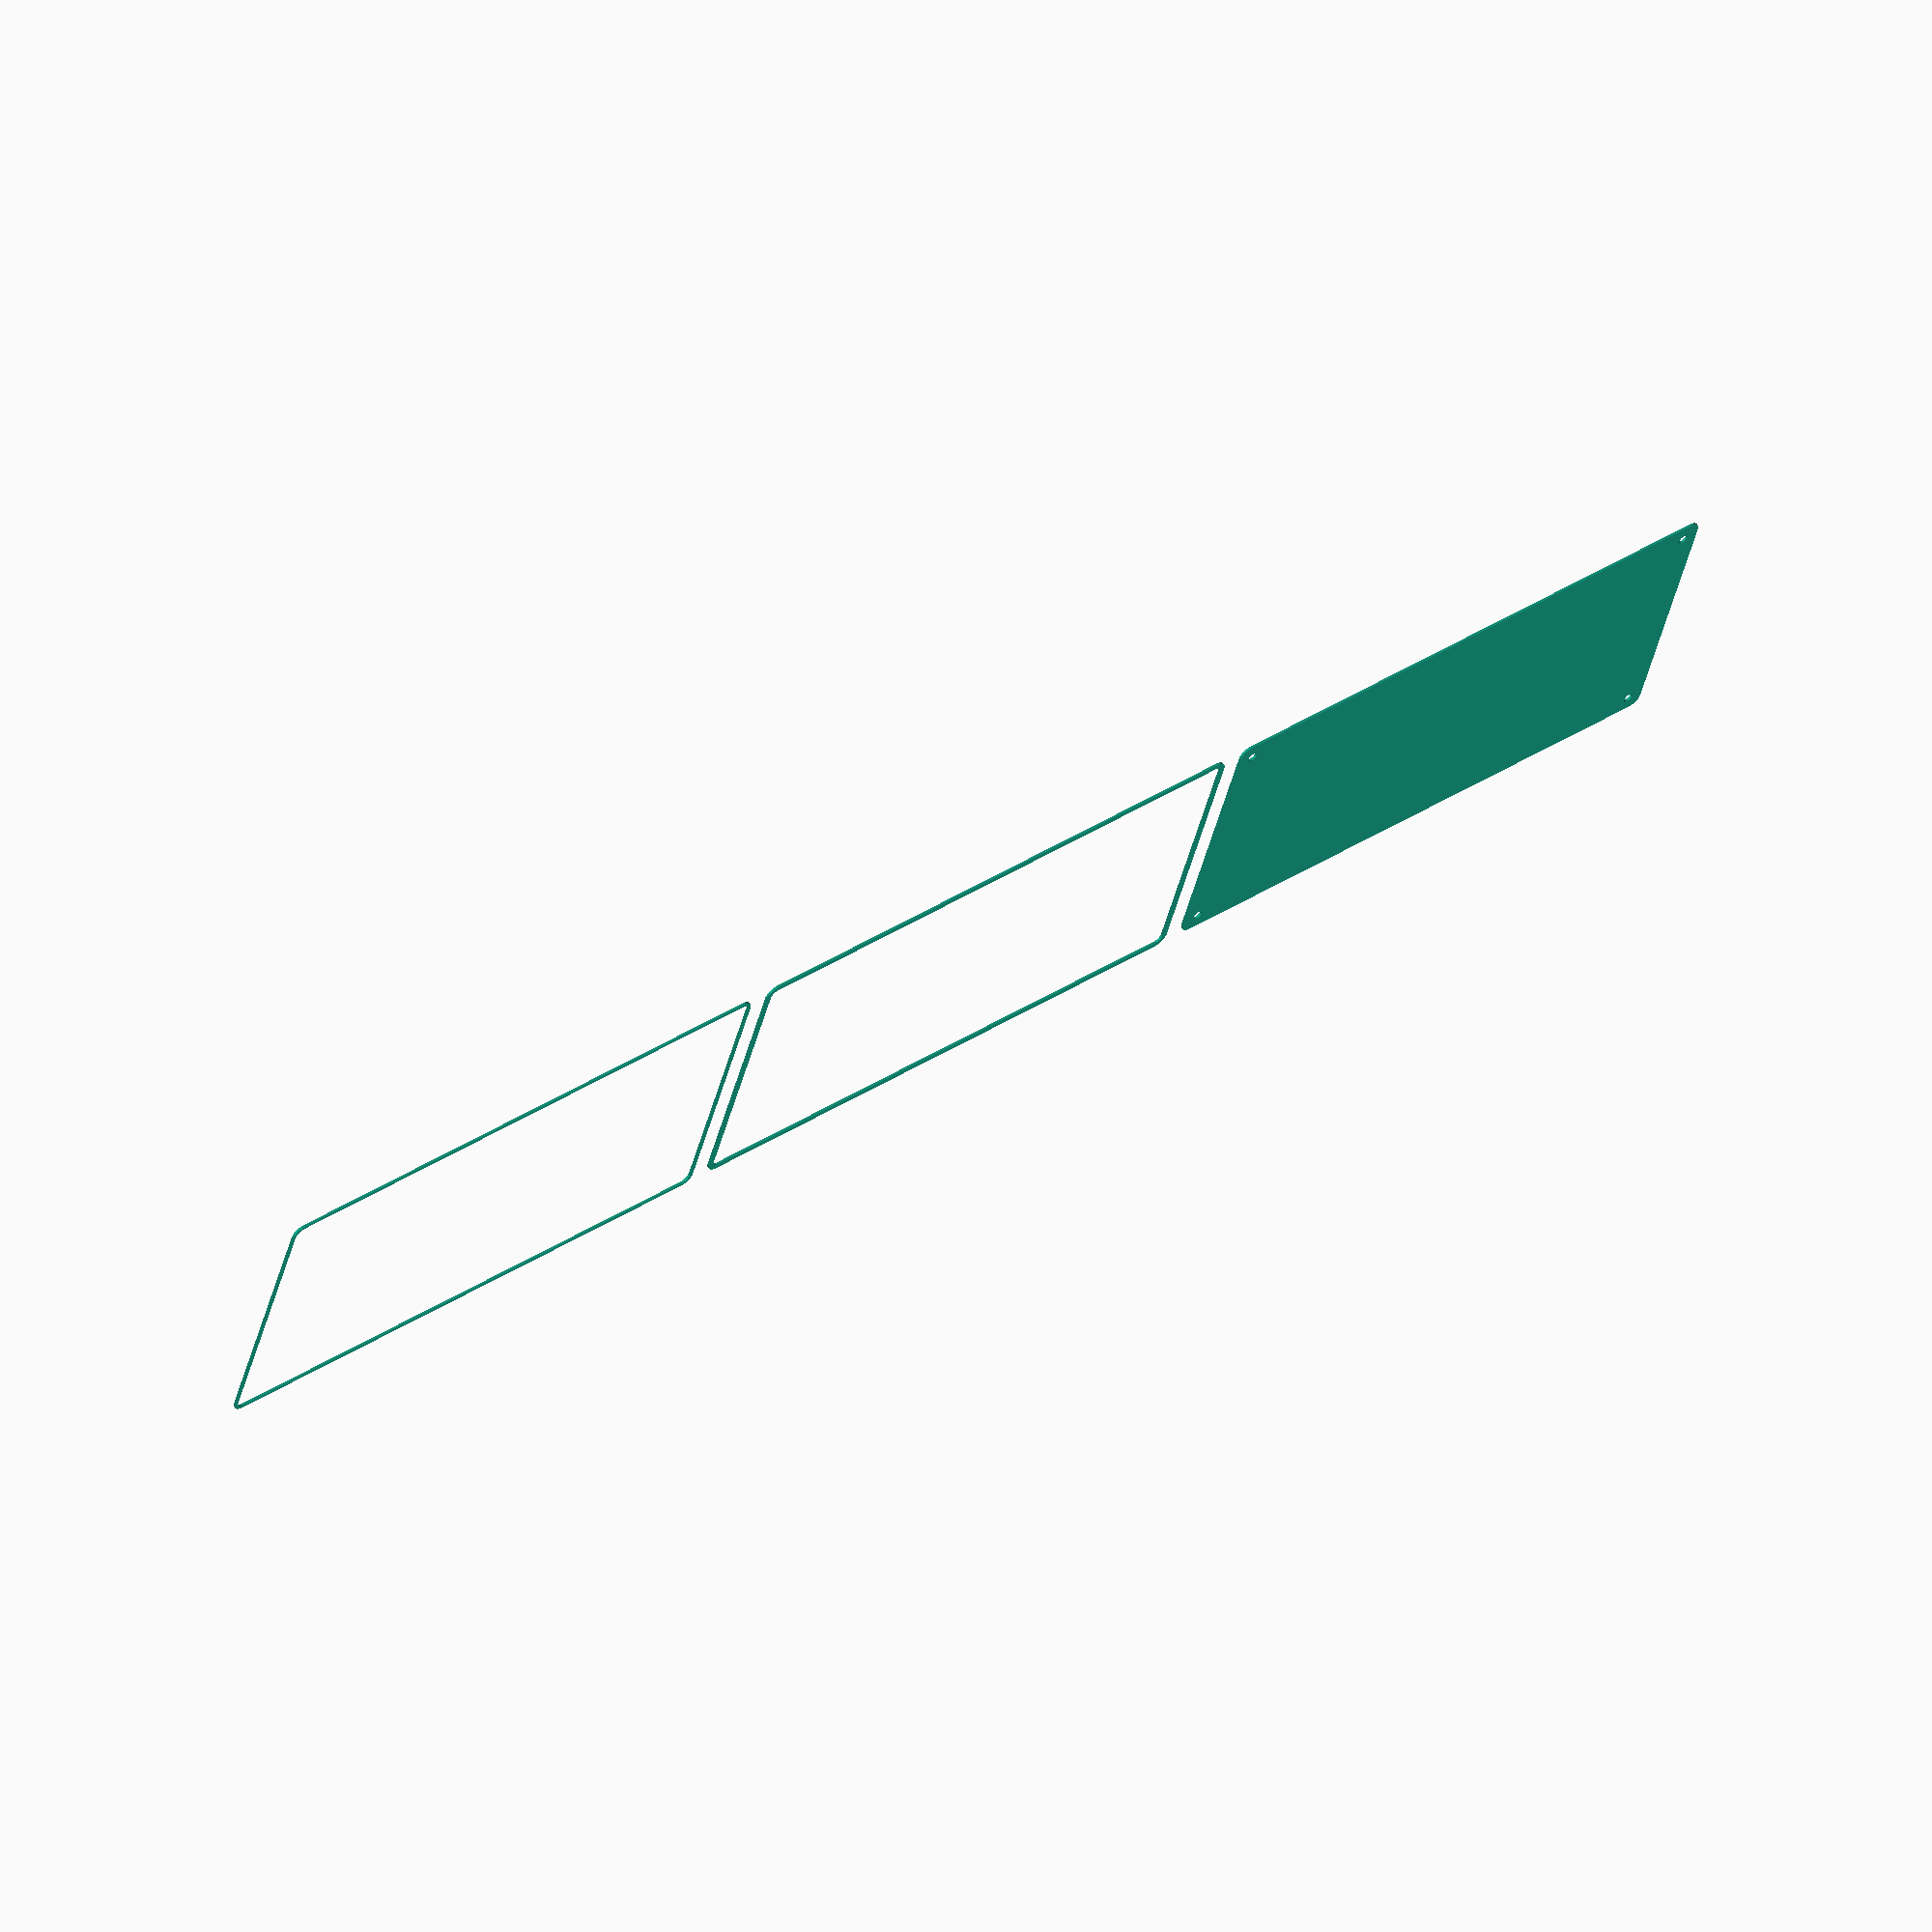
<openscad>
$fn = 50;


union() {
	translate(v = [0, 0, 0]) {
		projection() {
			intersection() {
				translate(v = [-500, -500, -7.5000000000]) {
					cube(size = [1000, 1000, 0.1000000000]);
				}
				difference() {
					union() {
						hull() {
							translate(v = [-55.0000000000, 122.5000000000, 0]) {
								cylinder(h = 18, r = 5);
							}
							translate(v = [55.0000000000, 122.5000000000, 0]) {
								cylinder(h = 18, r = 5);
							}
							translate(v = [-55.0000000000, -122.5000000000, 0]) {
								cylinder(h = 18, r = 5);
							}
							translate(v = [55.0000000000, -122.5000000000, 0]) {
								cylinder(h = 18, r = 5);
							}
						}
					}
					union() {
						translate(v = [-52.5000000000, -120.0000000000, 2]) {
							rotate(a = [0, 0, 0]) {
								difference() {
									union() {
										translate(v = [0, 0, -1.7000000000]) {
											cylinder(h = 1.7000000000, r1 = 1.5000000000, r2 = 2.4000000000);
										}
										cylinder(h = 50, r = 2.4000000000);
										translate(v = [0, 0, -6.0000000000]) {
											cylinder(h = 6, r = 1.5000000000);
										}
										translate(v = [0, 0, -6.0000000000]) {
											cylinder(h = 6, r = 1.8000000000);
										}
										translate(v = [0, 0, -6.0000000000]) {
											cylinder(h = 6, r = 1.5000000000);
										}
									}
									union();
								}
							}
						}
						translate(v = [52.5000000000, -120.0000000000, 2]) {
							rotate(a = [0, 0, 0]) {
								difference() {
									union() {
										translate(v = [0, 0, -1.7000000000]) {
											cylinder(h = 1.7000000000, r1 = 1.5000000000, r2 = 2.4000000000);
										}
										cylinder(h = 50, r = 2.4000000000);
										translate(v = [0, 0, -6.0000000000]) {
											cylinder(h = 6, r = 1.5000000000);
										}
										translate(v = [0, 0, -6.0000000000]) {
											cylinder(h = 6, r = 1.8000000000);
										}
										translate(v = [0, 0, -6.0000000000]) {
											cylinder(h = 6, r = 1.5000000000);
										}
									}
									union();
								}
							}
						}
						translate(v = [-52.5000000000, 120.0000000000, 2]) {
							rotate(a = [0, 0, 0]) {
								difference() {
									union() {
										translate(v = [0, 0, -1.7000000000]) {
											cylinder(h = 1.7000000000, r1 = 1.5000000000, r2 = 2.4000000000);
										}
										cylinder(h = 50, r = 2.4000000000);
										translate(v = [0, 0, -6.0000000000]) {
											cylinder(h = 6, r = 1.5000000000);
										}
										translate(v = [0, 0, -6.0000000000]) {
											cylinder(h = 6, r = 1.8000000000);
										}
										translate(v = [0, 0, -6.0000000000]) {
											cylinder(h = 6, r = 1.5000000000);
										}
									}
									union();
								}
							}
						}
						translate(v = [52.5000000000, 120.0000000000, 2]) {
							rotate(a = [0, 0, 0]) {
								difference() {
									union() {
										translate(v = [0, 0, -1.7000000000]) {
											cylinder(h = 1.7000000000, r1 = 1.5000000000, r2 = 2.4000000000);
										}
										cylinder(h = 50, r = 2.4000000000);
										translate(v = [0, 0, -6.0000000000]) {
											cylinder(h = 6, r = 1.5000000000);
										}
										translate(v = [0, 0, -6.0000000000]) {
											cylinder(h = 6, r = 1.8000000000);
										}
										translate(v = [0, 0, -6.0000000000]) {
											cylinder(h = 6, r = 1.5000000000);
										}
									}
									union();
								}
							}
						}
						translate(v = [0, 0, 3]) {
							hull() {
								union() {
									translate(v = [-54.5000000000, 122.0000000000, 4]) {
										cylinder(h = 30, r = 4);
									}
									translate(v = [-54.5000000000, 122.0000000000, 4]) {
										sphere(r = 4);
									}
									translate(v = [-54.5000000000, 122.0000000000, 34]) {
										sphere(r = 4);
									}
								}
								union() {
									translate(v = [54.5000000000, 122.0000000000, 4]) {
										cylinder(h = 30, r = 4);
									}
									translate(v = [54.5000000000, 122.0000000000, 4]) {
										sphere(r = 4);
									}
									translate(v = [54.5000000000, 122.0000000000, 34]) {
										sphere(r = 4);
									}
								}
								union() {
									translate(v = [-54.5000000000, -122.0000000000, 4]) {
										cylinder(h = 30, r = 4);
									}
									translate(v = [-54.5000000000, -122.0000000000, 4]) {
										sphere(r = 4);
									}
									translate(v = [-54.5000000000, -122.0000000000, 34]) {
										sphere(r = 4);
									}
								}
								union() {
									translate(v = [54.5000000000, -122.0000000000, 4]) {
										cylinder(h = 30, r = 4);
									}
									translate(v = [54.5000000000, -122.0000000000, 4]) {
										sphere(r = 4);
									}
									translate(v = [54.5000000000, -122.0000000000, 34]) {
										sphere(r = 4);
									}
								}
							}
						}
					}
				}
			}
		}
	}
	translate(v = [0, 264, 0]) {
		projection() {
			intersection() {
				translate(v = [-500, -500, -4.5000000000]) {
					cube(size = [1000, 1000, 0.1000000000]);
				}
				difference() {
					union() {
						hull() {
							translate(v = [-55.0000000000, 122.5000000000, 0]) {
								cylinder(h = 18, r = 5);
							}
							translate(v = [55.0000000000, 122.5000000000, 0]) {
								cylinder(h = 18, r = 5);
							}
							translate(v = [-55.0000000000, -122.5000000000, 0]) {
								cylinder(h = 18, r = 5);
							}
							translate(v = [55.0000000000, -122.5000000000, 0]) {
								cylinder(h = 18, r = 5);
							}
						}
					}
					union() {
						translate(v = [-52.5000000000, -120.0000000000, 2]) {
							rotate(a = [0, 0, 0]) {
								difference() {
									union() {
										translate(v = [0, 0, -1.7000000000]) {
											cylinder(h = 1.7000000000, r1 = 1.5000000000, r2 = 2.4000000000);
										}
										cylinder(h = 50, r = 2.4000000000);
										translate(v = [0, 0, -6.0000000000]) {
											cylinder(h = 6, r = 1.5000000000);
										}
										translate(v = [0, 0, -6.0000000000]) {
											cylinder(h = 6, r = 1.8000000000);
										}
										translate(v = [0, 0, -6.0000000000]) {
											cylinder(h = 6, r = 1.5000000000);
										}
									}
									union();
								}
							}
						}
						translate(v = [52.5000000000, -120.0000000000, 2]) {
							rotate(a = [0, 0, 0]) {
								difference() {
									union() {
										translate(v = [0, 0, -1.7000000000]) {
											cylinder(h = 1.7000000000, r1 = 1.5000000000, r2 = 2.4000000000);
										}
										cylinder(h = 50, r = 2.4000000000);
										translate(v = [0, 0, -6.0000000000]) {
											cylinder(h = 6, r = 1.5000000000);
										}
										translate(v = [0, 0, -6.0000000000]) {
											cylinder(h = 6, r = 1.8000000000);
										}
										translate(v = [0, 0, -6.0000000000]) {
											cylinder(h = 6, r = 1.5000000000);
										}
									}
									union();
								}
							}
						}
						translate(v = [-52.5000000000, 120.0000000000, 2]) {
							rotate(a = [0, 0, 0]) {
								difference() {
									union() {
										translate(v = [0, 0, -1.7000000000]) {
											cylinder(h = 1.7000000000, r1 = 1.5000000000, r2 = 2.4000000000);
										}
										cylinder(h = 50, r = 2.4000000000);
										translate(v = [0, 0, -6.0000000000]) {
											cylinder(h = 6, r = 1.5000000000);
										}
										translate(v = [0, 0, -6.0000000000]) {
											cylinder(h = 6, r = 1.8000000000);
										}
										translate(v = [0, 0, -6.0000000000]) {
											cylinder(h = 6, r = 1.5000000000);
										}
									}
									union();
								}
							}
						}
						translate(v = [52.5000000000, 120.0000000000, 2]) {
							rotate(a = [0, 0, 0]) {
								difference() {
									union() {
										translate(v = [0, 0, -1.7000000000]) {
											cylinder(h = 1.7000000000, r1 = 1.5000000000, r2 = 2.4000000000);
										}
										cylinder(h = 50, r = 2.4000000000);
										translate(v = [0, 0, -6.0000000000]) {
											cylinder(h = 6, r = 1.5000000000);
										}
										translate(v = [0, 0, -6.0000000000]) {
											cylinder(h = 6, r = 1.8000000000);
										}
										translate(v = [0, 0, -6.0000000000]) {
											cylinder(h = 6, r = 1.5000000000);
										}
									}
									union();
								}
							}
						}
						translate(v = [0, 0, 3]) {
							hull() {
								union() {
									translate(v = [-54.5000000000, 122.0000000000, 4]) {
										cylinder(h = 30, r = 4);
									}
									translate(v = [-54.5000000000, 122.0000000000, 4]) {
										sphere(r = 4);
									}
									translate(v = [-54.5000000000, 122.0000000000, 34]) {
										sphere(r = 4);
									}
								}
								union() {
									translate(v = [54.5000000000, 122.0000000000, 4]) {
										cylinder(h = 30, r = 4);
									}
									translate(v = [54.5000000000, 122.0000000000, 4]) {
										sphere(r = 4);
									}
									translate(v = [54.5000000000, 122.0000000000, 34]) {
										sphere(r = 4);
									}
								}
								union() {
									translate(v = [-54.5000000000, -122.0000000000, 4]) {
										cylinder(h = 30, r = 4);
									}
									translate(v = [-54.5000000000, -122.0000000000, 4]) {
										sphere(r = 4);
									}
									translate(v = [-54.5000000000, -122.0000000000, 34]) {
										sphere(r = 4);
									}
								}
								union() {
									translate(v = [54.5000000000, -122.0000000000, 4]) {
										cylinder(h = 30, r = 4);
									}
									translate(v = [54.5000000000, -122.0000000000, 4]) {
										sphere(r = 4);
									}
									translate(v = [54.5000000000, -122.0000000000, 34]) {
										sphere(r = 4);
									}
								}
							}
						}
					}
				}
			}
		}
	}
	translate(v = [0, 528, 0]) {
		projection() {
			intersection() {
				translate(v = [-500, -500, -1.5000000000]) {
					cube(size = [1000, 1000, 0.1000000000]);
				}
				difference() {
					union() {
						hull() {
							translate(v = [-55.0000000000, 122.5000000000, 0]) {
								cylinder(h = 18, r = 5);
							}
							translate(v = [55.0000000000, 122.5000000000, 0]) {
								cylinder(h = 18, r = 5);
							}
							translate(v = [-55.0000000000, -122.5000000000, 0]) {
								cylinder(h = 18, r = 5);
							}
							translate(v = [55.0000000000, -122.5000000000, 0]) {
								cylinder(h = 18, r = 5);
							}
						}
					}
					union() {
						translate(v = [-52.5000000000, -120.0000000000, 2]) {
							rotate(a = [0, 0, 0]) {
								difference() {
									union() {
										translate(v = [0, 0, -1.7000000000]) {
											cylinder(h = 1.7000000000, r1 = 1.5000000000, r2 = 2.4000000000);
										}
										cylinder(h = 50, r = 2.4000000000);
										translate(v = [0, 0, -6.0000000000]) {
											cylinder(h = 6, r = 1.5000000000);
										}
										translate(v = [0, 0, -6.0000000000]) {
											cylinder(h = 6, r = 1.8000000000);
										}
										translate(v = [0, 0, -6.0000000000]) {
											cylinder(h = 6, r = 1.5000000000);
										}
									}
									union();
								}
							}
						}
						translate(v = [52.5000000000, -120.0000000000, 2]) {
							rotate(a = [0, 0, 0]) {
								difference() {
									union() {
										translate(v = [0, 0, -1.7000000000]) {
											cylinder(h = 1.7000000000, r1 = 1.5000000000, r2 = 2.4000000000);
										}
										cylinder(h = 50, r = 2.4000000000);
										translate(v = [0, 0, -6.0000000000]) {
											cylinder(h = 6, r = 1.5000000000);
										}
										translate(v = [0, 0, -6.0000000000]) {
											cylinder(h = 6, r = 1.8000000000);
										}
										translate(v = [0, 0, -6.0000000000]) {
											cylinder(h = 6, r = 1.5000000000);
										}
									}
									union();
								}
							}
						}
						translate(v = [-52.5000000000, 120.0000000000, 2]) {
							rotate(a = [0, 0, 0]) {
								difference() {
									union() {
										translate(v = [0, 0, -1.7000000000]) {
											cylinder(h = 1.7000000000, r1 = 1.5000000000, r2 = 2.4000000000);
										}
										cylinder(h = 50, r = 2.4000000000);
										translate(v = [0, 0, -6.0000000000]) {
											cylinder(h = 6, r = 1.5000000000);
										}
										translate(v = [0, 0, -6.0000000000]) {
											cylinder(h = 6, r = 1.8000000000);
										}
										translate(v = [0, 0, -6.0000000000]) {
											cylinder(h = 6, r = 1.5000000000);
										}
									}
									union();
								}
							}
						}
						translate(v = [52.5000000000, 120.0000000000, 2]) {
							rotate(a = [0, 0, 0]) {
								difference() {
									union() {
										translate(v = [0, 0, -1.7000000000]) {
											cylinder(h = 1.7000000000, r1 = 1.5000000000, r2 = 2.4000000000);
										}
										cylinder(h = 50, r = 2.4000000000);
										translate(v = [0, 0, -6.0000000000]) {
											cylinder(h = 6, r = 1.5000000000);
										}
										translate(v = [0, 0, -6.0000000000]) {
											cylinder(h = 6, r = 1.8000000000);
										}
										translate(v = [0, 0, -6.0000000000]) {
											cylinder(h = 6, r = 1.5000000000);
										}
									}
									union();
								}
							}
						}
						translate(v = [0, 0, 3]) {
							hull() {
								union() {
									translate(v = [-54.5000000000, 122.0000000000, 4]) {
										cylinder(h = 30, r = 4);
									}
									translate(v = [-54.5000000000, 122.0000000000, 4]) {
										sphere(r = 4);
									}
									translate(v = [-54.5000000000, 122.0000000000, 34]) {
										sphere(r = 4);
									}
								}
								union() {
									translate(v = [54.5000000000, 122.0000000000, 4]) {
										cylinder(h = 30, r = 4);
									}
									translate(v = [54.5000000000, 122.0000000000, 4]) {
										sphere(r = 4);
									}
									translate(v = [54.5000000000, 122.0000000000, 34]) {
										sphere(r = 4);
									}
								}
								union() {
									translate(v = [-54.5000000000, -122.0000000000, 4]) {
										cylinder(h = 30, r = 4);
									}
									translate(v = [-54.5000000000, -122.0000000000, 4]) {
										sphere(r = 4);
									}
									translate(v = [-54.5000000000, -122.0000000000, 34]) {
										sphere(r = 4);
									}
								}
								union() {
									translate(v = [54.5000000000, -122.0000000000, 4]) {
										cylinder(h = 30, r = 4);
									}
									translate(v = [54.5000000000, -122.0000000000, 4]) {
										sphere(r = 4);
									}
									translate(v = [54.5000000000, -122.0000000000, 34]) {
										sphere(r = 4);
									}
								}
							}
						}
					}
				}
			}
		}
	}
	translate(v = [0, 792, 0]) {
		projection() {
			intersection() {
				translate(v = [-500, -500, 1.5000000000]) {
					cube(size = [1000, 1000, 0.1000000000]);
				}
				difference() {
					union() {
						hull() {
							translate(v = [-55.0000000000, 122.5000000000, 0]) {
								cylinder(h = 18, r = 5);
							}
							translate(v = [55.0000000000, 122.5000000000, 0]) {
								cylinder(h = 18, r = 5);
							}
							translate(v = [-55.0000000000, -122.5000000000, 0]) {
								cylinder(h = 18, r = 5);
							}
							translate(v = [55.0000000000, -122.5000000000, 0]) {
								cylinder(h = 18, r = 5);
							}
						}
					}
					union() {
						translate(v = [-52.5000000000, -120.0000000000, 2]) {
							rotate(a = [0, 0, 0]) {
								difference() {
									union() {
										translate(v = [0, 0, -1.7000000000]) {
											cylinder(h = 1.7000000000, r1 = 1.5000000000, r2 = 2.4000000000);
										}
										cylinder(h = 50, r = 2.4000000000);
										translate(v = [0, 0, -6.0000000000]) {
											cylinder(h = 6, r = 1.5000000000);
										}
										translate(v = [0, 0, -6.0000000000]) {
											cylinder(h = 6, r = 1.8000000000);
										}
										translate(v = [0, 0, -6.0000000000]) {
											cylinder(h = 6, r = 1.5000000000);
										}
									}
									union();
								}
							}
						}
						translate(v = [52.5000000000, -120.0000000000, 2]) {
							rotate(a = [0, 0, 0]) {
								difference() {
									union() {
										translate(v = [0, 0, -1.7000000000]) {
											cylinder(h = 1.7000000000, r1 = 1.5000000000, r2 = 2.4000000000);
										}
										cylinder(h = 50, r = 2.4000000000);
										translate(v = [0, 0, -6.0000000000]) {
											cylinder(h = 6, r = 1.5000000000);
										}
										translate(v = [0, 0, -6.0000000000]) {
											cylinder(h = 6, r = 1.8000000000);
										}
										translate(v = [0, 0, -6.0000000000]) {
											cylinder(h = 6, r = 1.5000000000);
										}
									}
									union();
								}
							}
						}
						translate(v = [-52.5000000000, 120.0000000000, 2]) {
							rotate(a = [0, 0, 0]) {
								difference() {
									union() {
										translate(v = [0, 0, -1.7000000000]) {
											cylinder(h = 1.7000000000, r1 = 1.5000000000, r2 = 2.4000000000);
										}
										cylinder(h = 50, r = 2.4000000000);
										translate(v = [0, 0, -6.0000000000]) {
											cylinder(h = 6, r = 1.5000000000);
										}
										translate(v = [0, 0, -6.0000000000]) {
											cylinder(h = 6, r = 1.8000000000);
										}
										translate(v = [0, 0, -6.0000000000]) {
											cylinder(h = 6, r = 1.5000000000);
										}
									}
									union();
								}
							}
						}
						translate(v = [52.5000000000, 120.0000000000, 2]) {
							rotate(a = [0, 0, 0]) {
								difference() {
									union() {
										translate(v = [0, 0, -1.7000000000]) {
											cylinder(h = 1.7000000000, r1 = 1.5000000000, r2 = 2.4000000000);
										}
										cylinder(h = 50, r = 2.4000000000);
										translate(v = [0, 0, -6.0000000000]) {
											cylinder(h = 6, r = 1.5000000000);
										}
										translate(v = [0, 0, -6.0000000000]) {
											cylinder(h = 6, r = 1.8000000000);
										}
										translate(v = [0, 0, -6.0000000000]) {
											cylinder(h = 6, r = 1.5000000000);
										}
									}
									union();
								}
							}
						}
						translate(v = [0, 0, 3]) {
							hull() {
								union() {
									translate(v = [-54.5000000000, 122.0000000000, 4]) {
										cylinder(h = 30, r = 4);
									}
									translate(v = [-54.5000000000, 122.0000000000, 4]) {
										sphere(r = 4);
									}
									translate(v = [-54.5000000000, 122.0000000000, 34]) {
										sphere(r = 4);
									}
								}
								union() {
									translate(v = [54.5000000000, 122.0000000000, 4]) {
										cylinder(h = 30, r = 4);
									}
									translate(v = [54.5000000000, 122.0000000000, 4]) {
										sphere(r = 4);
									}
									translate(v = [54.5000000000, 122.0000000000, 34]) {
										sphere(r = 4);
									}
								}
								union() {
									translate(v = [-54.5000000000, -122.0000000000, 4]) {
										cylinder(h = 30, r = 4);
									}
									translate(v = [-54.5000000000, -122.0000000000, 4]) {
										sphere(r = 4);
									}
									translate(v = [-54.5000000000, -122.0000000000, 34]) {
										sphere(r = 4);
									}
								}
								union() {
									translate(v = [54.5000000000, -122.0000000000, 4]) {
										cylinder(h = 30, r = 4);
									}
									translate(v = [54.5000000000, -122.0000000000, 4]) {
										sphere(r = 4);
									}
									translate(v = [54.5000000000, -122.0000000000, 34]) {
										sphere(r = 4);
									}
								}
							}
						}
					}
				}
			}
		}
	}
	translate(v = [0, 1056, 0]) {
		projection() {
			intersection() {
				translate(v = [-500, -500, 4.5000000000]) {
					cube(size = [1000, 1000, 0.1000000000]);
				}
				difference() {
					union() {
						hull() {
							translate(v = [-55.0000000000, 122.5000000000, 0]) {
								cylinder(h = 18, r = 5);
							}
							translate(v = [55.0000000000, 122.5000000000, 0]) {
								cylinder(h = 18, r = 5);
							}
							translate(v = [-55.0000000000, -122.5000000000, 0]) {
								cylinder(h = 18, r = 5);
							}
							translate(v = [55.0000000000, -122.5000000000, 0]) {
								cylinder(h = 18, r = 5);
							}
						}
					}
					union() {
						translate(v = [-52.5000000000, -120.0000000000, 2]) {
							rotate(a = [0, 0, 0]) {
								difference() {
									union() {
										translate(v = [0, 0, -1.7000000000]) {
											cylinder(h = 1.7000000000, r1 = 1.5000000000, r2 = 2.4000000000);
										}
										cylinder(h = 50, r = 2.4000000000);
										translate(v = [0, 0, -6.0000000000]) {
											cylinder(h = 6, r = 1.5000000000);
										}
										translate(v = [0, 0, -6.0000000000]) {
											cylinder(h = 6, r = 1.8000000000);
										}
										translate(v = [0, 0, -6.0000000000]) {
											cylinder(h = 6, r = 1.5000000000);
										}
									}
									union();
								}
							}
						}
						translate(v = [52.5000000000, -120.0000000000, 2]) {
							rotate(a = [0, 0, 0]) {
								difference() {
									union() {
										translate(v = [0, 0, -1.7000000000]) {
											cylinder(h = 1.7000000000, r1 = 1.5000000000, r2 = 2.4000000000);
										}
										cylinder(h = 50, r = 2.4000000000);
										translate(v = [0, 0, -6.0000000000]) {
											cylinder(h = 6, r = 1.5000000000);
										}
										translate(v = [0, 0, -6.0000000000]) {
											cylinder(h = 6, r = 1.8000000000);
										}
										translate(v = [0, 0, -6.0000000000]) {
											cylinder(h = 6, r = 1.5000000000);
										}
									}
									union();
								}
							}
						}
						translate(v = [-52.5000000000, 120.0000000000, 2]) {
							rotate(a = [0, 0, 0]) {
								difference() {
									union() {
										translate(v = [0, 0, -1.7000000000]) {
											cylinder(h = 1.7000000000, r1 = 1.5000000000, r2 = 2.4000000000);
										}
										cylinder(h = 50, r = 2.4000000000);
										translate(v = [0, 0, -6.0000000000]) {
											cylinder(h = 6, r = 1.5000000000);
										}
										translate(v = [0, 0, -6.0000000000]) {
											cylinder(h = 6, r = 1.8000000000);
										}
										translate(v = [0, 0, -6.0000000000]) {
											cylinder(h = 6, r = 1.5000000000);
										}
									}
									union();
								}
							}
						}
						translate(v = [52.5000000000, 120.0000000000, 2]) {
							rotate(a = [0, 0, 0]) {
								difference() {
									union() {
										translate(v = [0, 0, -1.7000000000]) {
											cylinder(h = 1.7000000000, r1 = 1.5000000000, r2 = 2.4000000000);
										}
										cylinder(h = 50, r = 2.4000000000);
										translate(v = [0, 0, -6.0000000000]) {
											cylinder(h = 6, r = 1.5000000000);
										}
										translate(v = [0, 0, -6.0000000000]) {
											cylinder(h = 6, r = 1.8000000000);
										}
										translate(v = [0, 0, -6.0000000000]) {
											cylinder(h = 6, r = 1.5000000000);
										}
									}
									union();
								}
							}
						}
						translate(v = [0, 0, 3]) {
							hull() {
								union() {
									translate(v = [-54.5000000000, 122.0000000000, 4]) {
										cylinder(h = 30, r = 4);
									}
									translate(v = [-54.5000000000, 122.0000000000, 4]) {
										sphere(r = 4);
									}
									translate(v = [-54.5000000000, 122.0000000000, 34]) {
										sphere(r = 4);
									}
								}
								union() {
									translate(v = [54.5000000000, 122.0000000000, 4]) {
										cylinder(h = 30, r = 4);
									}
									translate(v = [54.5000000000, 122.0000000000, 4]) {
										sphere(r = 4);
									}
									translate(v = [54.5000000000, 122.0000000000, 34]) {
										sphere(r = 4);
									}
								}
								union() {
									translate(v = [-54.5000000000, -122.0000000000, 4]) {
										cylinder(h = 30, r = 4);
									}
									translate(v = [-54.5000000000, -122.0000000000, 4]) {
										sphere(r = 4);
									}
									translate(v = [-54.5000000000, -122.0000000000, 34]) {
										sphere(r = 4);
									}
								}
								union() {
									translate(v = [54.5000000000, -122.0000000000, 4]) {
										cylinder(h = 30, r = 4);
									}
									translate(v = [54.5000000000, -122.0000000000, 4]) {
										sphere(r = 4);
									}
									translate(v = [54.5000000000, -122.0000000000, 34]) {
										sphere(r = 4);
									}
								}
							}
						}
					}
				}
			}
		}
	}
	translate(v = [0, 1320, 0]) {
		projection() {
			intersection() {
				translate(v = [-500, -500, 7.5000000000]) {
					cube(size = [1000, 1000, 0.1000000000]);
				}
				difference() {
					union() {
						hull() {
							translate(v = [-55.0000000000, 122.5000000000, 0]) {
								cylinder(h = 18, r = 5);
							}
							translate(v = [55.0000000000, 122.5000000000, 0]) {
								cylinder(h = 18, r = 5);
							}
							translate(v = [-55.0000000000, -122.5000000000, 0]) {
								cylinder(h = 18, r = 5);
							}
							translate(v = [55.0000000000, -122.5000000000, 0]) {
								cylinder(h = 18, r = 5);
							}
						}
					}
					union() {
						translate(v = [-52.5000000000, -120.0000000000, 2]) {
							rotate(a = [0, 0, 0]) {
								difference() {
									union() {
										translate(v = [0, 0, -1.7000000000]) {
											cylinder(h = 1.7000000000, r1 = 1.5000000000, r2 = 2.4000000000);
										}
										cylinder(h = 50, r = 2.4000000000);
										translate(v = [0, 0, -6.0000000000]) {
											cylinder(h = 6, r = 1.5000000000);
										}
										translate(v = [0, 0, -6.0000000000]) {
											cylinder(h = 6, r = 1.8000000000);
										}
										translate(v = [0, 0, -6.0000000000]) {
											cylinder(h = 6, r = 1.5000000000);
										}
									}
									union();
								}
							}
						}
						translate(v = [52.5000000000, -120.0000000000, 2]) {
							rotate(a = [0, 0, 0]) {
								difference() {
									union() {
										translate(v = [0, 0, -1.7000000000]) {
											cylinder(h = 1.7000000000, r1 = 1.5000000000, r2 = 2.4000000000);
										}
										cylinder(h = 50, r = 2.4000000000);
										translate(v = [0, 0, -6.0000000000]) {
											cylinder(h = 6, r = 1.5000000000);
										}
										translate(v = [0, 0, -6.0000000000]) {
											cylinder(h = 6, r = 1.8000000000);
										}
										translate(v = [0, 0, -6.0000000000]) {
											cylinder(h = 6, r = 1.5000000000);
										}
									}
									union();
								}
							}
						}
						translate(v = [-52.5000000000, 120.0000000000, 2]) {
							rotate(a = [0, 0, 0]) {
								difference() {
									union() {
										translate(v = [0, 0, -1.7000000000]) {
											cylinder(h = 1.7000000000, r1 = 1.5000000000, r2 = 2.4000000000);
										}
										cylinder(h = 50, r = 2.4000000000);
										translate(v = [0, 0, -6.0000000000]) {
											cylinder(h = 6, r = 1.5000000000);
										}
										translate(v = [0, 0, -6.0000000000]) {
											cylinder(h = 6, r = 1.8000000000);
										}
										translate(v = [0, 0, -6.0000000000]) {
											cylinder(h = 6, r = 1.5000000000);
										}
									}
									union();
								}
							}
						}
						translate(v = [52.5000000000, 120.0000000000, 2]) {
							rotate(a = [0, 0, 0]) {
								difference() {
									union() {
										translate(v = [0, 0, -1.7000000000]) {
											cylinder(h = 1.7000000000, r1 = 1.5000000000, r2 = 2.4000000000);
										}
										cylinder(h = 50, r = 2.4000000000);
										translate(v = [0, 0, -6.0000000000]) {
											cylinder(h = 6, r = 1.5000000000);
										}
										translate(v = [0, 0, -6.0000000000]) {
											cylinder(h = 6, r = 1.8000000000);
										}
										translate(v = [0, 0, -6.0000000000]) {
											cylinder(h = 6, r = 1.5000000000);
										}
									}
									union();
								}
							}
						}
						translate(v = [0, 0, 3]) {
							hull() {
								union() {
									translate(v = [-54.5000000000, 122.0000000000, 4]) {
										cylinder(h = 30, r = 4);
									}
									translate(v = [-54.5000000000, 122.0000000000, 4]) {
										sphere(r = 4);
									}
									translate(v = [-54.5000000000, 122.0000000000, 34]) {
										sphere(r = 4);
									}
								}
								union() {
									translate(v = [54.5000000000, 122.0000000000, 4]) {
										cylinder(h = 30, r = 4);
									}
									translate(v = [54.5000000000, 122.0000000000, 4]) {
										sphere(r = 4);
									}
									translate(v = [54.5000000000, 122.0000000000, 34]) {
										sphere(r = 4);
									}
								}
								union() {
									translate(v = [-54.5000000000, -122.0000000000, 4]) {
										cylinder(h = 30, r = 4);
									}
									translate(v = [-54.5000000000, -122.0000000000, 4]) {
										sphere(r = 4);
									}
									translate(v = [-54.5000000000, -122.0000000000, 34]) {
										sphere(r = 4);
									}
								}
								union() {
									translate(v = [54.5000000000, -122.0000000000, 4]) {
										cylinder(h = 30, r = 4);
									}
									translate(v = [54.5000000000, -122.0000000000, 4]) {
										sphere(r = 4);
									}
									translate(v = [54.5000000000, -122.0000000000, 34]) {
										sphere(r = 4);
									}
								}
							}
						}
					}
				}
			}
		}
	}
}
</openscad>
<views>
elev=299.9 azim=286.3 roll=321.4 proj=o view=wireframe
</views>
